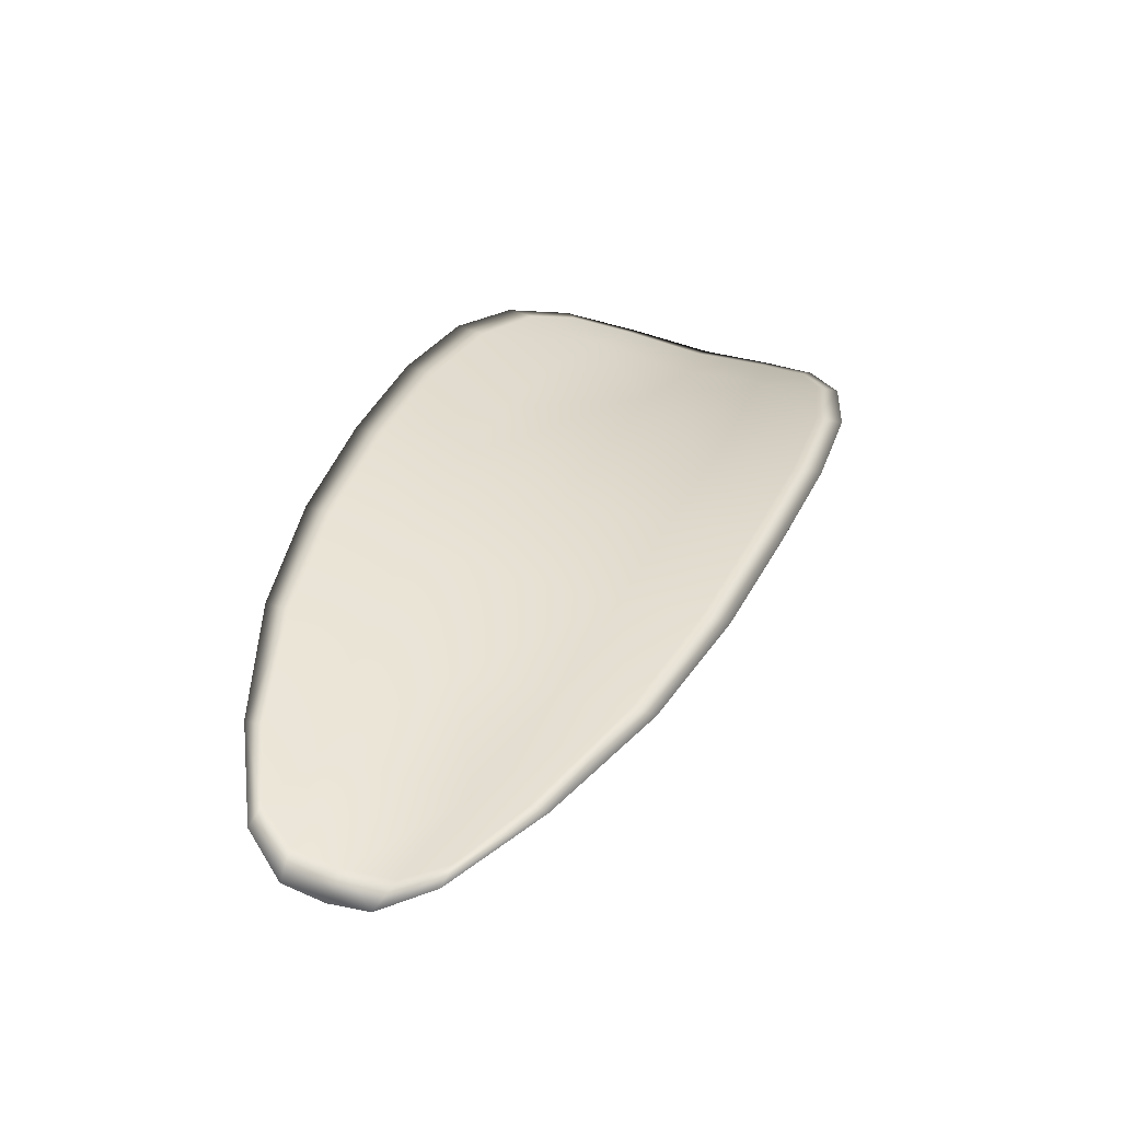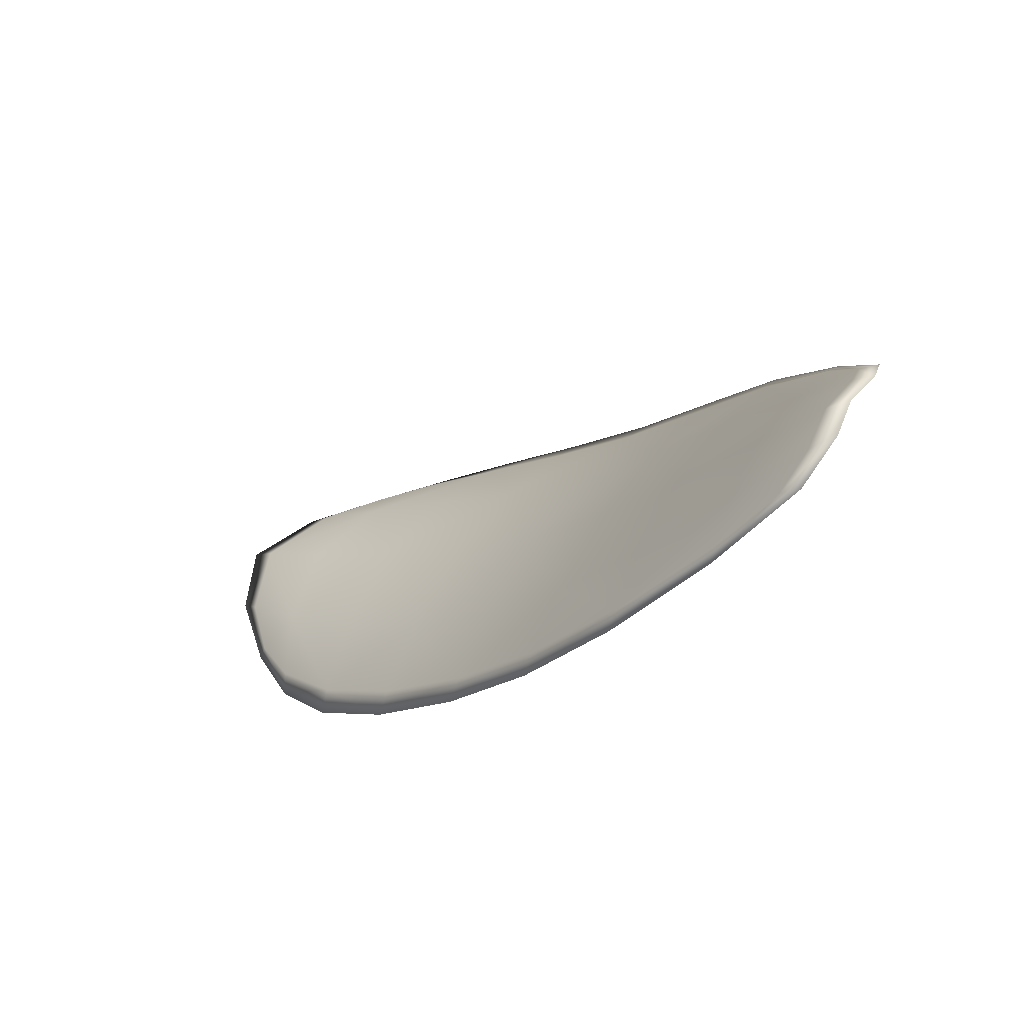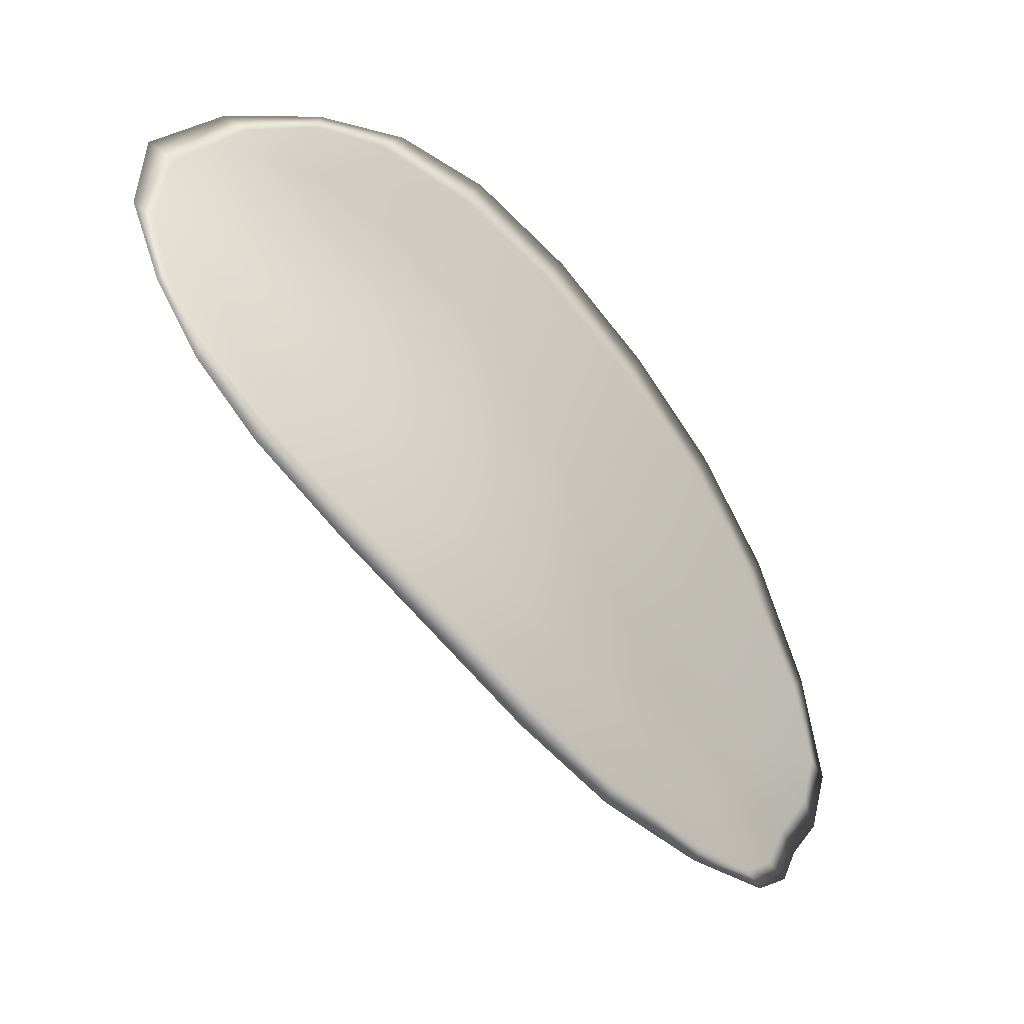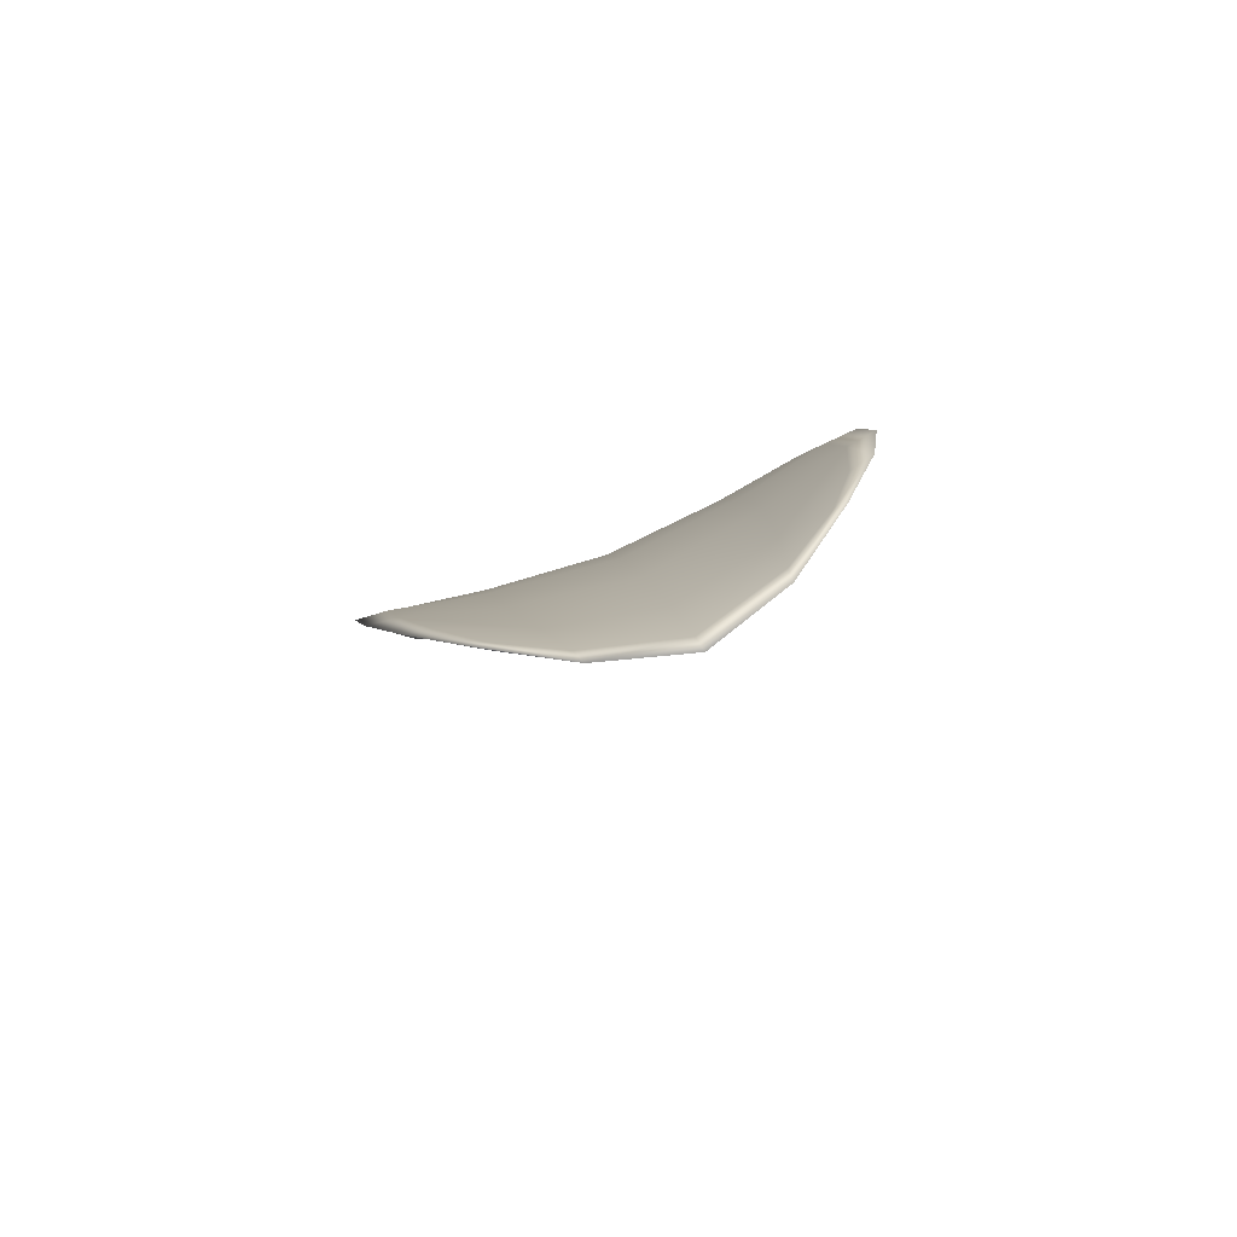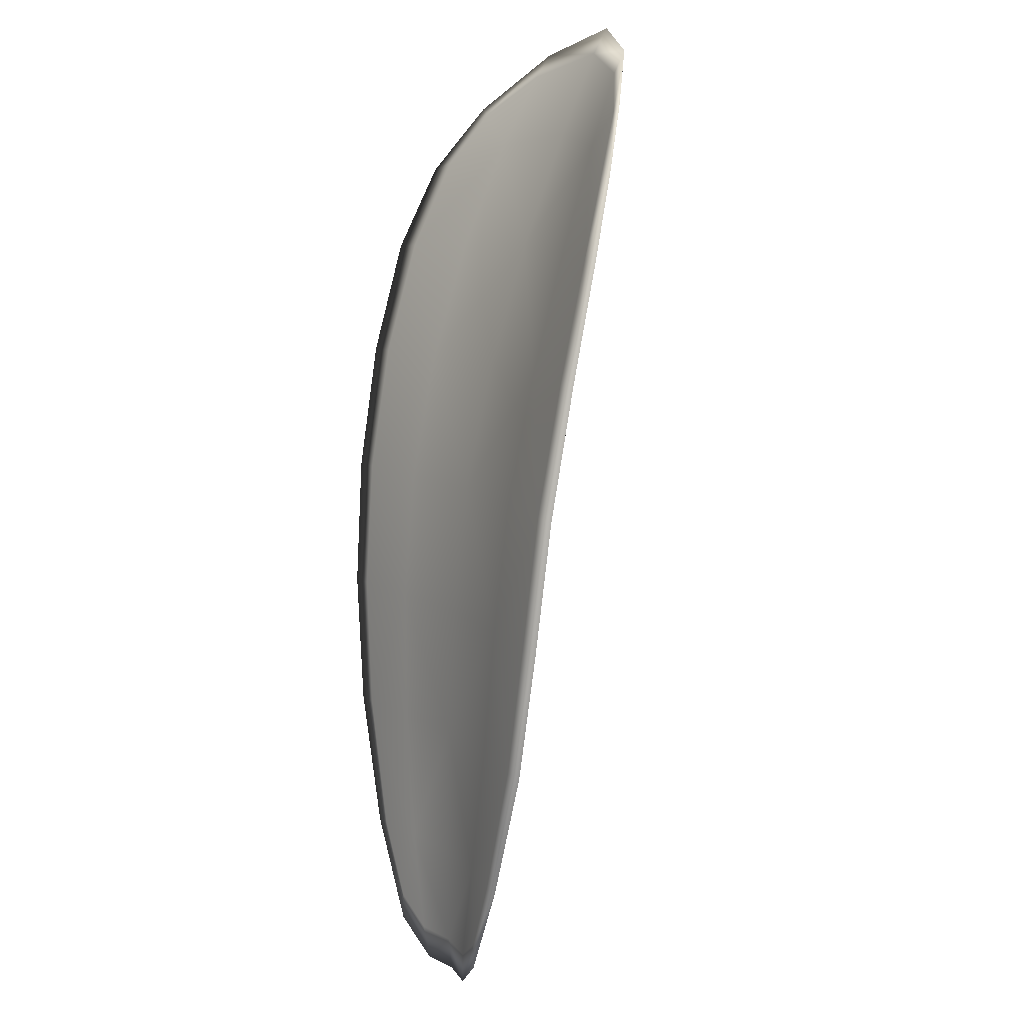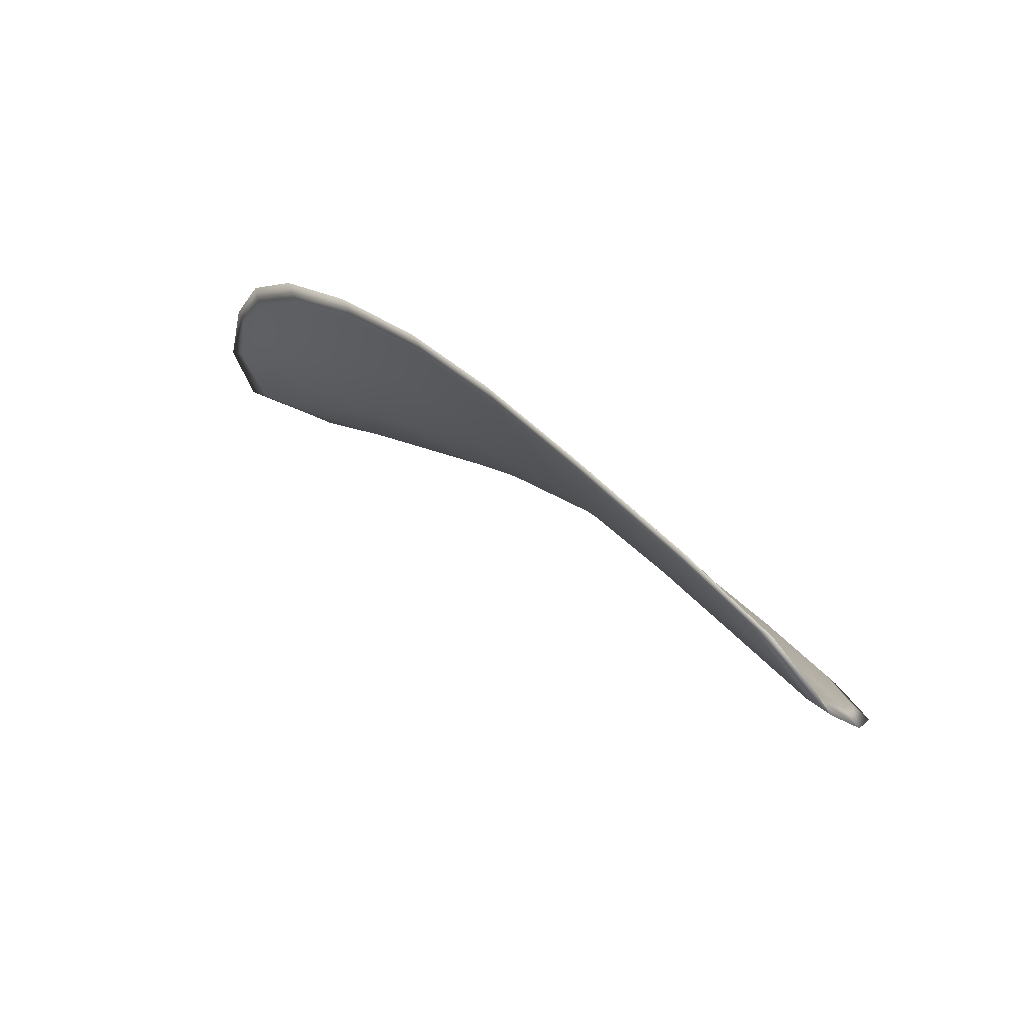
<metadata>
{"format":"obj","ext":"obj","renderer":"f3d","projection":"perspective","resolution":1024,"background":"white","views":[{"elev":-2.5,"azim":130.8,"up":"+Y"},{"elev":-29.4,"azim":18.7,"up":"+Z"},{"elev":66.4,"azim":58.0,"up":"+Y"},{"elev":32.0,"azim":-77.7,"up":"+Y"},{"elev":-70.0,"azim":-132.4,"up":"+Z"},{"elev":-17.4,"azim":65.6,"up":"+Y"}]}
</metadata>
<code>
v -2.452 0.7391 -1.144
v -2.451 0.7395 -1.142
v -2.448 0.7384 -1.143
v -2.449 0.738 -1.145
v -2.45 0.7378 -1.147
v -2.452 0.7388 -1.146
v -2.453 0.7393 -1.144
v -2.453 0.7398 -1.143
v -2.453 0.7402 -1.141
v -2.45 0.7402 -1.14
v -2.448 0.7409 -1.139
v -2.446 0.7401 -1.139
v -2.447 0.7393 -1.141
v -2.451 0.7408 -1.14
v -2.45 0.741 -1.139
v -2.439 0.7345 -1.143
v -2.439 0.7352 -1.142
v -2.436 0.733 -1.143
v -2.437 0.7324 -1.144
v -2.438 0.7317 -1.146
v -2.441 0.7337 -1.145
v -2.443 0.7356 -1.144
v -2.442 0.7364 -1.142
v -2.441 0.7371 -1.141
v -2.442 0.7332 -1.147
v -2.439 0.7313 -1.148
v -2.44 0.731 -1.149
v -2.442 0.7329 -1.149
v -2.445 0.7347 -1.149
v -2.444 0.735 -1.147
v -2.447 0.7367 -1.146
v -2.446 0.7371 -1.144
v -2.447 0.7364 -1.148
v -2.444 0.738 -1.142
v -2.443 0.7388 -1.14
v -2.435 0.7302 -1.145
v -2.434 0.7307 -1.144
v -2.434 0.7292 -1.145
v -2.434 0.7284 -1.146
v -2.434 0.728 -1.147
v -2.436 0.7296 -1.146
v -2.436 0.7293 -1.148
v -2.434 0.7279 -1.148
v -2.435 0.7282 -1.149
v -2.437 0.7292 -1.149
v -2.452 0.7389 -1.144
v -2.451 0.7393 -1.142
v -2.453 0.7401 -1.141
v -2.453 0.7396 -1.143
v -2.453 0.7392 -1.144
v -2.452 0.7387 -1.146
v -2.45 0.7377 -1.147
v -2.449 0.7378 -1.145
v -2.449 0.7382 -1.143
v -2.45 0.74 -1.14
v -2.448 0.7407 -1.139
v -2.45 0.7409 -1.139
v -2.451 0.7406 -1.14
v -2.447 0.7391 -1.141
v -2.446 0.74 -1.139
v -2.44 0.7343 -1.143
v -2.439 0.735 -1.142
v -2.441 0.737 -1.141
v -2.442 0.7362 -1.142
v -2.443 0.7354 -1.144
v -2.441 0.7336 -1.145
v -2.438 0.7315 -1.146
v -2.437 0.7322 -1.144
v -2.436 0.7329 -1.143
v -2.442 0.733 -1.147
v -2.444 0.7349 -1.147
v -2.445 0.7346 -1.148
v -2.442 0.7328 -1.149
v -2.44 0.7309 -1.149
v -2.439 0.7311 -1.148
v -2.447 0.7364 -1.146
v -2.446 0.7369 -1.144
v -2.447 0.7363 -1.148
v -2.445 0.7378 -1.141
v -2.443 0.7387 -1.14
v -2.435 0.73 -1.145
v -2.434 0.7305 -1.144
v -2.436 0.7295 -1.146
v -2.434 0.7279 -1.147
v -2.434 0.7283 -1.146
v -2.434 0.7291 -1.145
v -2.437 0.7292 -1.148
v -2.437 0.729 -1.149
v -2.435 0.7281 -1.148
v -2.435 0.7277 -1.148
v -2.434 0.7308 -1.144
v -2.433 0.7288 -1.145
v -2.436 0.7332 -1.142
v -2.434 0.7291 -1.145
v -2.434 0.7273 -1.148
v -2.435 0.7277 -1.149
v -2.434 0.7274 -1.147
v -2.435 0.7281 -1.148
v -2.452 0.7387 -1.146
v -2.453 0.7394 -1.145
v -2.45 0.7377 -1.147
v -2.453 0.7392 -1.144
v -2.452 0.7409 -1.139
v -2.45 0.7411 -1.139
v -2.454 0.7404 -1.141
v -2.45 0.7409 -1.139
v -2.448 0.741 -1.139
v -2.446 0.7403 -1.139
v -2.433 0.7278 -1.146
v -2.437 0.7291 -1.149
v -2.44 0.7309 -1.15
v -2.454 0.7399 -1.142
v -2.448 0.7363 -1.148
v -2.445 0.7346 -1.149
v -2.443 0.739 -1.14
v -2.441 0.7373 -1.14
v -2.438 0.7353 -1.141
v -2.443 0.7327 -1.15
f 1 2 3
f 1 3 4
f 1 4 5
f 1 5 6
f 1 6 7
f 1 7 8
f 1 8 9
f 1 9 2
f 10 11 12
f 10 12 13
f 10 13 3
f 10 3 2
f 10 2 9
f 10 9 14
f 10 14 15
f 10 15 11
f 16 17 18
f 16 18 19
f 16 19 20
f 16 20 21
f 16 21 22
f 16 22 23
f 16 23 24
f 16 24 17
f 25 21 20
f 25 20 26
f 25 26 27
f 25 27 28
f 25 28 29
f 25 29 30
f 25 30 22
f 25 22 21
f 31 32 22
f 31 22 30
f 31 30 29
f 31 29 33
f 31 33 5
f 31 5 4
f 31 4 3
f 31 3 32
f 34 35 24
f 34 24 23
f 34 23 22
f 34 22 32
f 34 32 3
f 34 3 13
f 34 13 12
f 34 12 35
f 36 37 38
f 36 38 39
f 36 39 40
f 36 40 41
f 36 41 20
f 36 20 19
f 36 19 18
f 36 18 37
f 42 41 40
f 42 40 43
f 42 43 44
f 42 44 45
f 42 45 27
f 42 27 26
f 42 26 20
f 42 20 41
f 46 47 48
f 46 48 49
f 46 49 50
f 46 50 51
f 46 51 52
f 46 52 53
f 46 53 54
f 46 54 47
f 55 56 57
f 55 57 58
f 55 58 48
f 55 48 47
f 55 47 54
f 55 54 59
f 55 59 60
f 55 60 56
f 61 62 63
f 61 63 64
f 61 64 65
f 61 65 66
f 61 66 67
f 61 67 68
f 61 68 69
f 61 69 62
f 70 66 65
f 70 65 71
f 70 71 72
f 70 72 73
f 70 73 74
f 70 74 75
f 70 75 67
f 70 67 66
f 76 77 54
f 76 54 53
f 76 53 52
f 76 52 78
f 76 78 72
f 76 72 71
f 76 71 65
f 76 65 77
f 79 80 60
f 79 60 59
f 79 59 54
f 79 54 77
f 79 77 65
f 79 65 64
f 79 64 63
f 79 63 80
f 81 82 69
f 81 69 68
f 81 68 67
f 81 67 83
f 81 83 84
f 81 84 85
f 81 85 86
f 81 86 82
f 87 83 67
f 87 67 75
f 87 75 74
f 87 74 88
f 87 88 89
f 87 89 90
f 87 90 84
f 87 84 83
f 91 92 38
f 91 38 37
f 91 37 18
f 91 18 93
f 91 93 69
f 91 69 82
f 91 82 94
f 91 94 92
f 95 96 44
f 95 44 43
f 95 43 40
f 95 40 97
f 95 97 84
f 95 84 90
f 95 90 98
f 95 98 96
f 99 100 7
f 99 7 6
f 99 6 5
f 99 5 101
f 99 101 52
f 99 52 51
f 99 51 102
f 99 102 100
f 103 104 15
f 103 15 14
f 103 14 9
f 103 9 105
f 103 105 48
f 103 48 58
f 103 58 106
f 103 106 104
f 107 108 12
f 107 12 11
f 107 11 15
f 107 15 104
f 107 104 106
f 107 106 56
f 107 56 60
f 107 60 108
f 109 97 40
f 109 40 39
f 109 39 38
f 109 38 92
f 109 92 94
f 109 94 85
f 109 85 84
f 109 84 97
f 110 111 27
f 110 27 45
f 110 45 44
f 110 44 96
f 110 96 98
f 110 98 88
f 110 88 74
f 110 74 111
f 112 105 9
f 112 9 8
f 112 8 7
f 112 7 100
f 112 100 102
f 112 102 49
f 112 49 48
f 112 48 105
f 113 101 5
f 113 5 33
f 113 33 29
f 113 29 114
f 113 114 72
f 113 72 78
f 113 78 52
f 113 52 101
f 115 116 24
f 115 24 35
f 115 35 12
f 115 12 108
f 115 108 60
f 115 60 80
f 115 80 63
f 115 63 116
f 117 93 18
f 117 18 17
f 117 17 24
f 117 24 116
f 117 116 63
f 117 63 62
f 117 62 69
f 117 69 93
f 118 114 29
f 118 29 28
f 118 28 27
f 118 27 111
f 118 111 74
f 118 74 73
f 118 73 72
f 118 72 114

</code>
